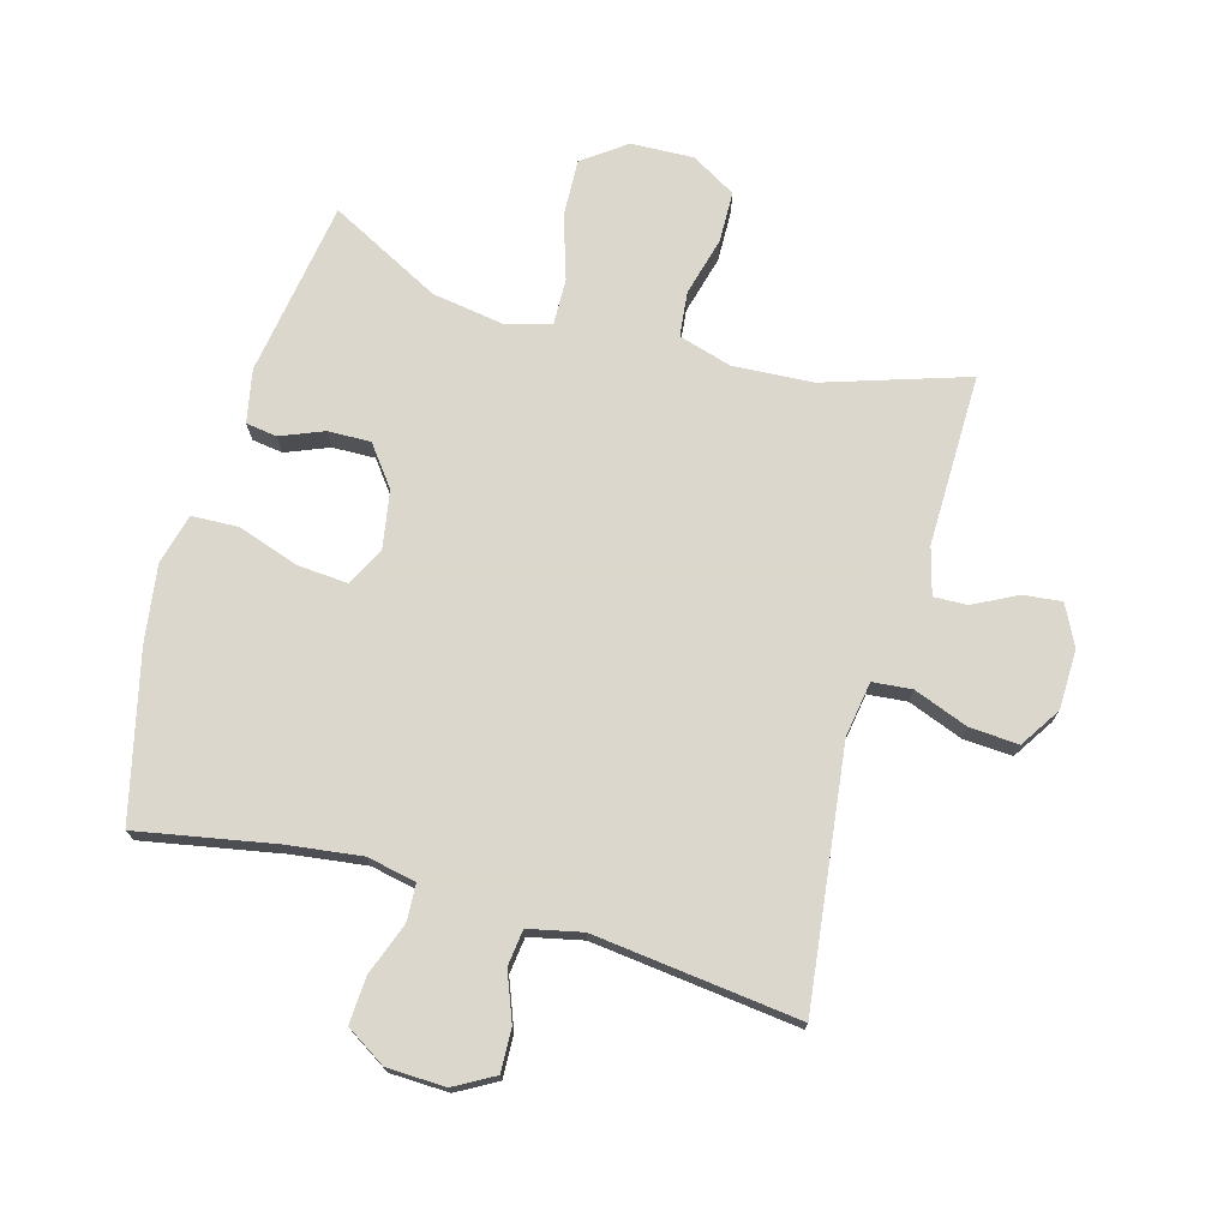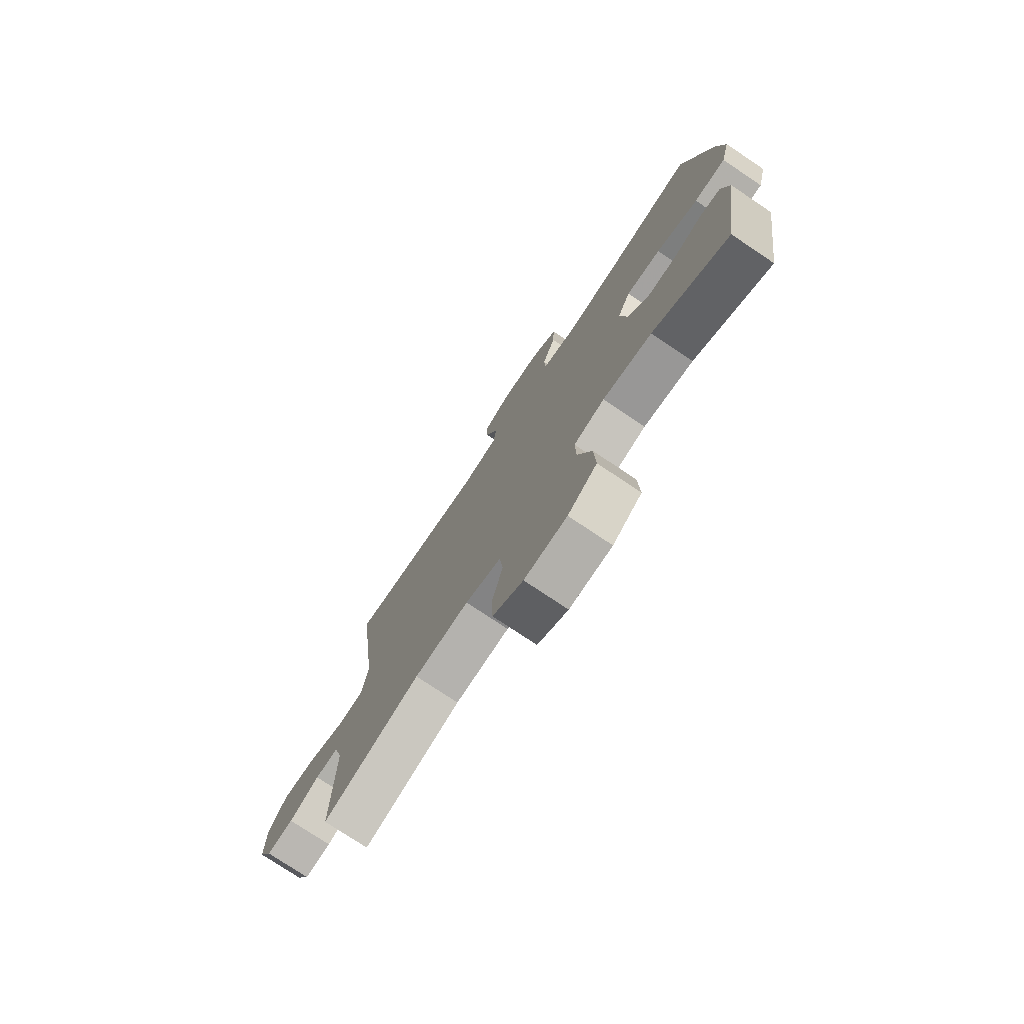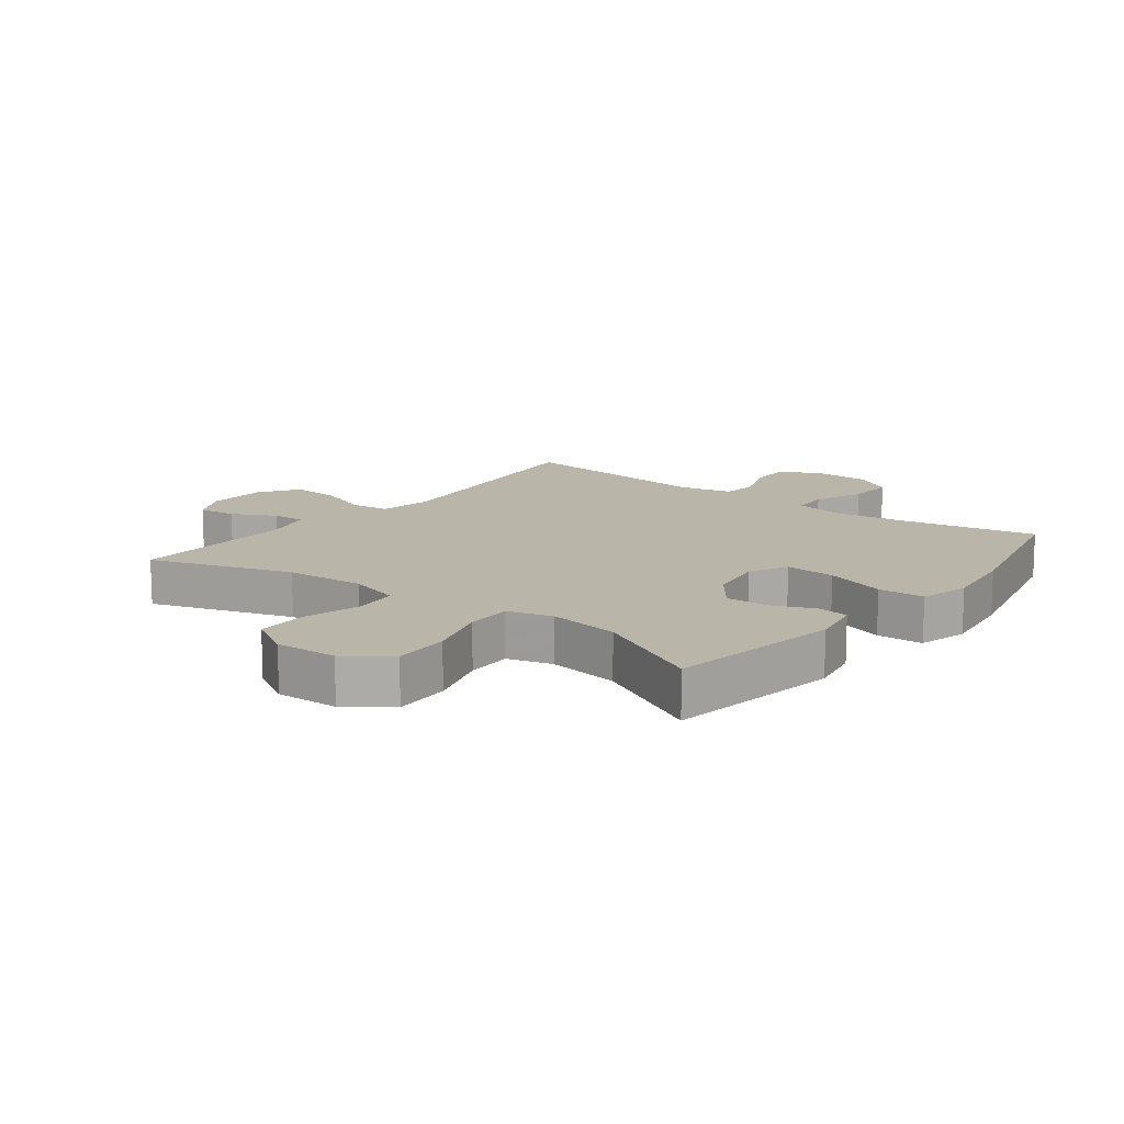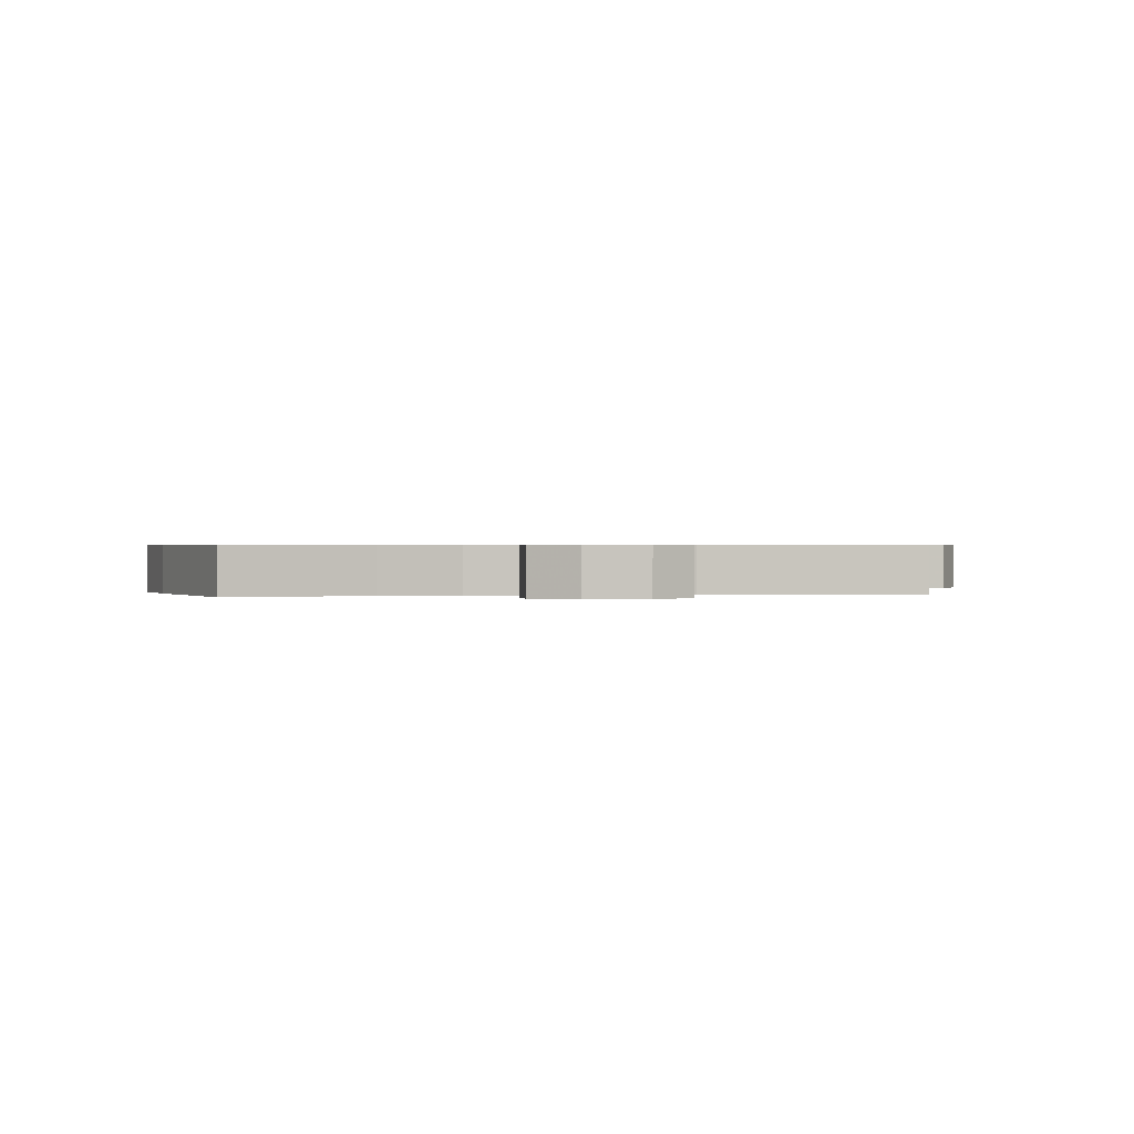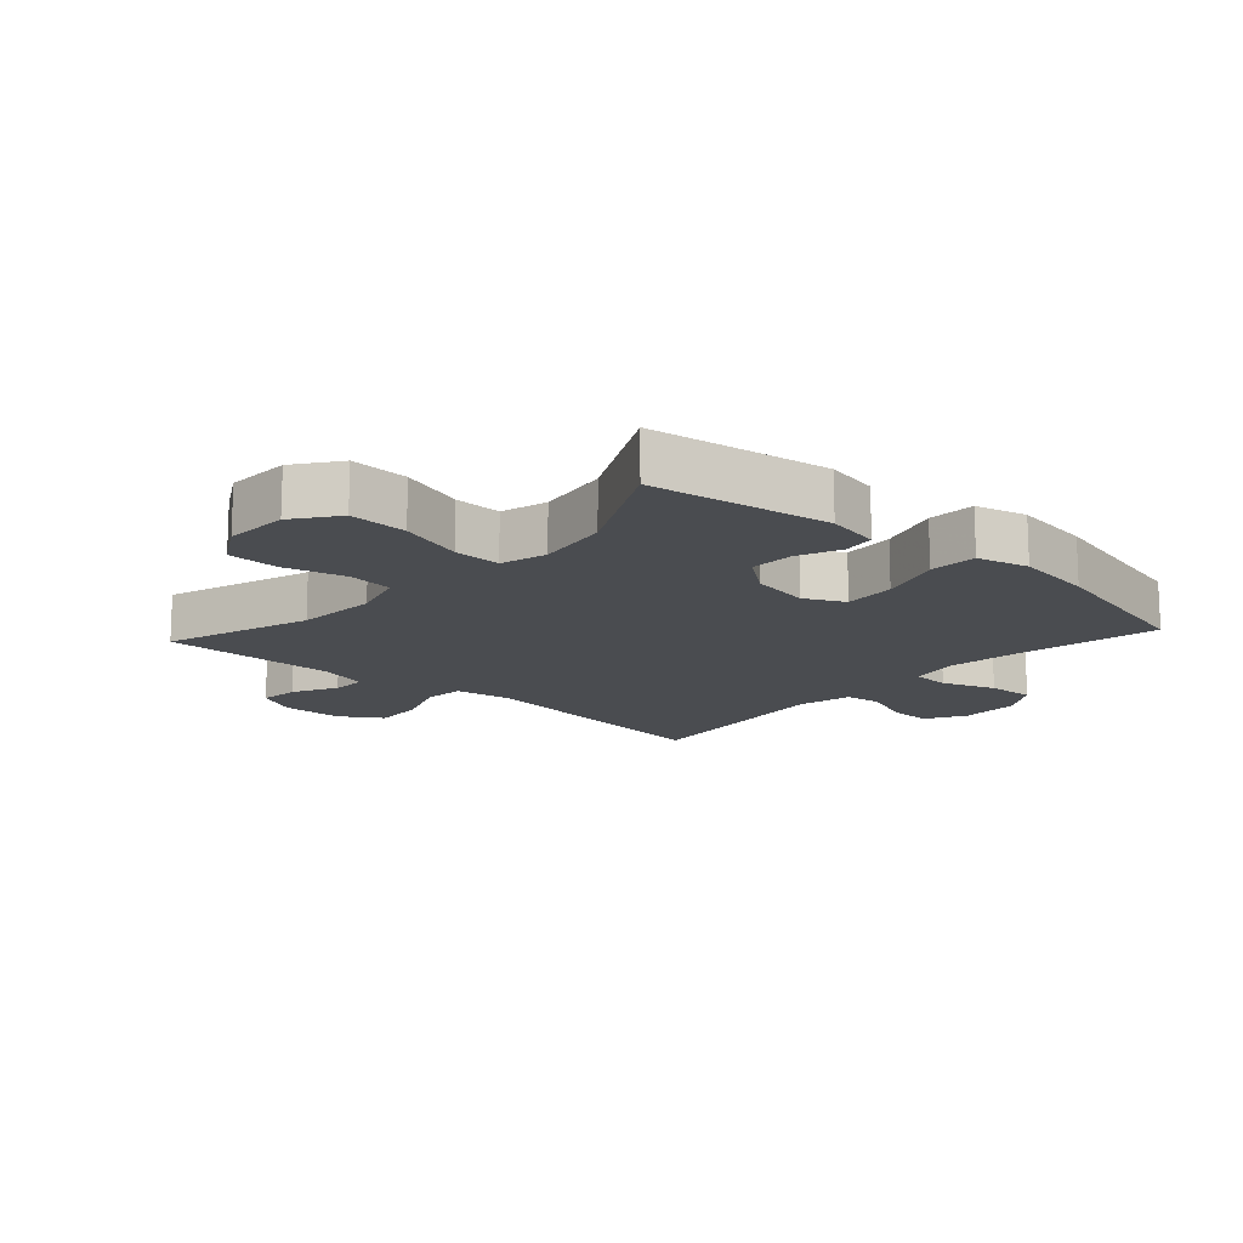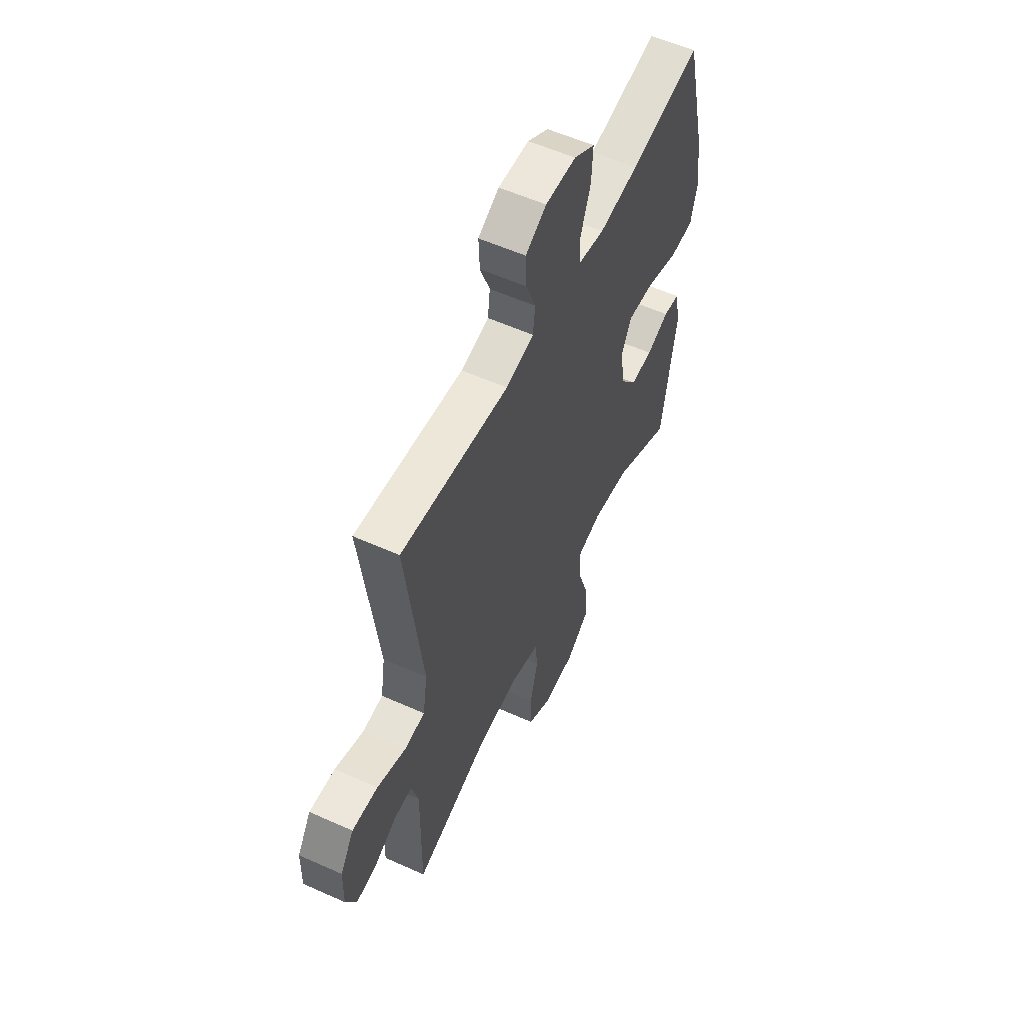
<metadata>
{"format":"obj","ext":"obj","renderer":"f3d","projection":"perspective","resolution":1024,"background":"white","views":[{"elev":73.4,"azim":15.8,"up":"+Y"},{"elev":-76.5,"azim":-123.8,"up":"+Z"},{"elev":13.4,"azim":-142.3,"up":"+Y"},{"elev":0.5,"azim":-11.3,"up":"+Y"},{"elev":-14.8,"azim":-132.2,"up":"+Y"},{"elev":56.9,"azim":115.1,"up":"+Z"}]}
</metadata>
<code>
v 0.5 0.07 -0.5
v 0.27 0.07 -0.425
v 0.141 0.07 -0.417
v 0.056 0.07 -0.442
v 0.048 0.07 -0.514
v 0.073 0.07 -0.609
v 0.071 0.07 -0.691
v -0.001 0.07 -0.733
v -0.102 0.07 -0.729
v -0.171 0.07 -0.678
v -0.167 0.07 -0.586
v -0.134 0.07 -0.484
v -0.132 0.07 -0.409
v -0.205 0.07 -0.389
v -0.321 0.07 -0.407
v -0.5 0.07 -0.5
v -0.544 0.07 -0.217
v -0.527 0.07 -0.132
v -0.477 0.07 -0.125
v -0.408 0.07 -0.153
v -0.339 0.07 -0.155
v -0.29 0.07 -0.091
v -0.274 0.07 0.002
v -0.305 0.07 0.064
v -0.387 0.07 0.058
v -0.486 0.07 0.025
v -0.561 0.07 0.028
v -0.582 0.07 0.109
v -0.564 0.07 0.234
v -0.5 0.07 0.5
v -0.281 0.07 0.459
v -0.16 0.07 0.443
v -0.081 0.07 0.459
v -0.078 0.07 0.519
v -0.109 0.07 0.603
v -0.113 0.07 0.678
v -0.049 0.07 0.718
v 0.045 0.07 0.721
v 0.109 0.07 0.685
v 0.106 0.07 0.616
v 0.076 0.07 0.539
v 0.083 0.07 0.481
v 0.169 0.07 0.462
v 0.5 0.07 0.5
v 0.449 0.07 0.09
v 0.463 0.07 0.001
v 0.526 0.07 -0.005
v 0.614 0.07 0.028
v 0.693 0.07 0.033
v 0.735 0.07 -0.032
v 0.737 0.07 -0.128
v 0.704 0.07 -0.193
v 0.642 0.07 -0.186
v 0.572 0.07 -0.15
v 0.518 0.07 -0.148
v 0.497 0.07 -0.224
v 0.5 0 -0.5
v 0.27 0 -0.425
v 0.141 0 -0.417
v 0.056 0 -0.442
v 0.048 0 -0.514
v 0.073 0 -0.609
v 0.071 0 -0.691
v -0.001 0 -0.733
v -0.102 0 -0.729
v -0.171 0 -0.678
v -0.167 0 -0.586
v -0.134 0 -0.484
v -0.132 0 -0.409
v -0.205 0 -0.389
v -0.321 0 -0.407
v -0.5 0 -0.5
v -0.544 0 -0.217
v -0.527 0 -0.132
v -0.477 0 -0.125
v -0.408 0 -0.153
v -0.339 0 -0.155
v -0.29 0 -0.091
v -0.274 0 0.002
v -0.305 0 0.064
v -0.387 0 0.058
v -0.486 0 0.025
v -0.561 0 0.028
v -0.582 0 0.109
v -0.564 0 0.234
v -0.5 0 0.5
v -0.281 0 0.459
v -0.16 0 0.443
v -0.081 0 0.459
v -0.078 0 0.519
v -0.109 0 0.603
v -0.113 0 0.678
v -0.049 0 0.718
v 0.045 0 0.721
v 0.109 0 0.685
v 0.106 0 0.616
v 0.076 0 0.539
v 0.083 0 0.481
v 0.169 0 0.462
v 0.5 0 0.5
v 0.449 0 0.09
v 0.463 0 0.001
v 0.526 0 -0.005
v 0.614 0 0.028
v 0.693 0 0.033
v 0.735 0 -0.032
v 0.737 0 -0.128
v 0.704 0 -0.193
v 0.642 0 -0.186
v 0.572 0 -0.15
v 0.518 0 -0.148
v 0.497 0 -0.224
f 51 52 53 54
f 51 54 55
f 50 51 55
f 47 48 49 50
f 46 47 50 55
f 43 44 45
f 42 43 45 46
f 38 39 40 41
f 38 41 42
f 37 38 42
f 34 35 36 37
f 33 34 37 42
f 32 33 42 46
f 28 29 30 31
f 25 26 27 28
f 24 25 28 31
f 23 24 31 32
f 17 18 19 20
f 15 16 17 20
f 14 15 20 21
f 13 14 21 22
f 9 10 11 12
f 9 12 13
f 8 9 13
f 5 6 7 8
f 4 5 8 13
f 3 4 13 22
f 56 1 2
f 32 46 55 56
f 22 23 32 56
f 2 3 22 56
f 110 109 108 107
f 111 110 107
f 111 107 106
f 106 105 104 103
f 111 106 103 102
f 101 100 99
f 102 101 99 98
f 97 96 95 94
f 98 97 94
f 98 94 93
f 93 92 91 90
f 98 93 90 89
f 102 98 89 88
f 87 86 85 84
f 84 83 82 81
f 87 84 81 80
f 88 87 80 79
f 76 75 74 73
f 76 73 72 71
f 77 76 71 70
f 78 77 70 69
f 68 67 66 65
f 69 68 65
f 69 65 64
f 64 63 62 61
f 69 64 61 60
f 78 69 60 59
f 58 57 112
f 112 111 102 88
f 112 88 79 78
f 112 78 59 58
f 1 57 58 2
f 2 58 59 3
f 3 59 60 4
f 4 60 61 5
f 5 61 62 6
f 6 62 63 7
f 7 63 64 8
f 8 64 65 9
f 9 65 66 10
f 10 66 67 11
f 11 67 68 12
f 12 68 69 13
f 13 69 70 14
f 14 70 71 15
f 15 71 72 16
f 16 72 73 17
f 17 73 74 18
f 18 74 75 19
f 19 75 76 20
f 20 76 77 21
f 21 77 78 22
f 22 78 79 23
f 23 79 80 24
f 24 80 81 25
f 25 81 82 26
f 26 82 83 27
f 27 83 84 28
f 28 84 85 29
f 29 85 86 30
f 30 86 87 31
f 31 87 88 32
f 32 88 89 33
f 33 89 90 34
f 34 90 91 35
f 35 91 92 36
f 36 92 93 37
f 37 93 94 38
f 38 94 95 39
f 39 95 96 40
f 40 96 97 41
f 41 97 98 42
f 42 98 99 43
f 43 99 100 44
f 44 100 101 45
f 45 101 102 46
f 46 102 103 47
f 47 103 104 48
f 48 104 105 49
f 49 105 106 50
f 50 106 107 51
f 51 107 108 52
f 52 108 109 53
f 53 109 110 54
f 54 110 111 55
f 55 111 112 56
f 56 112 57 1

</code>
